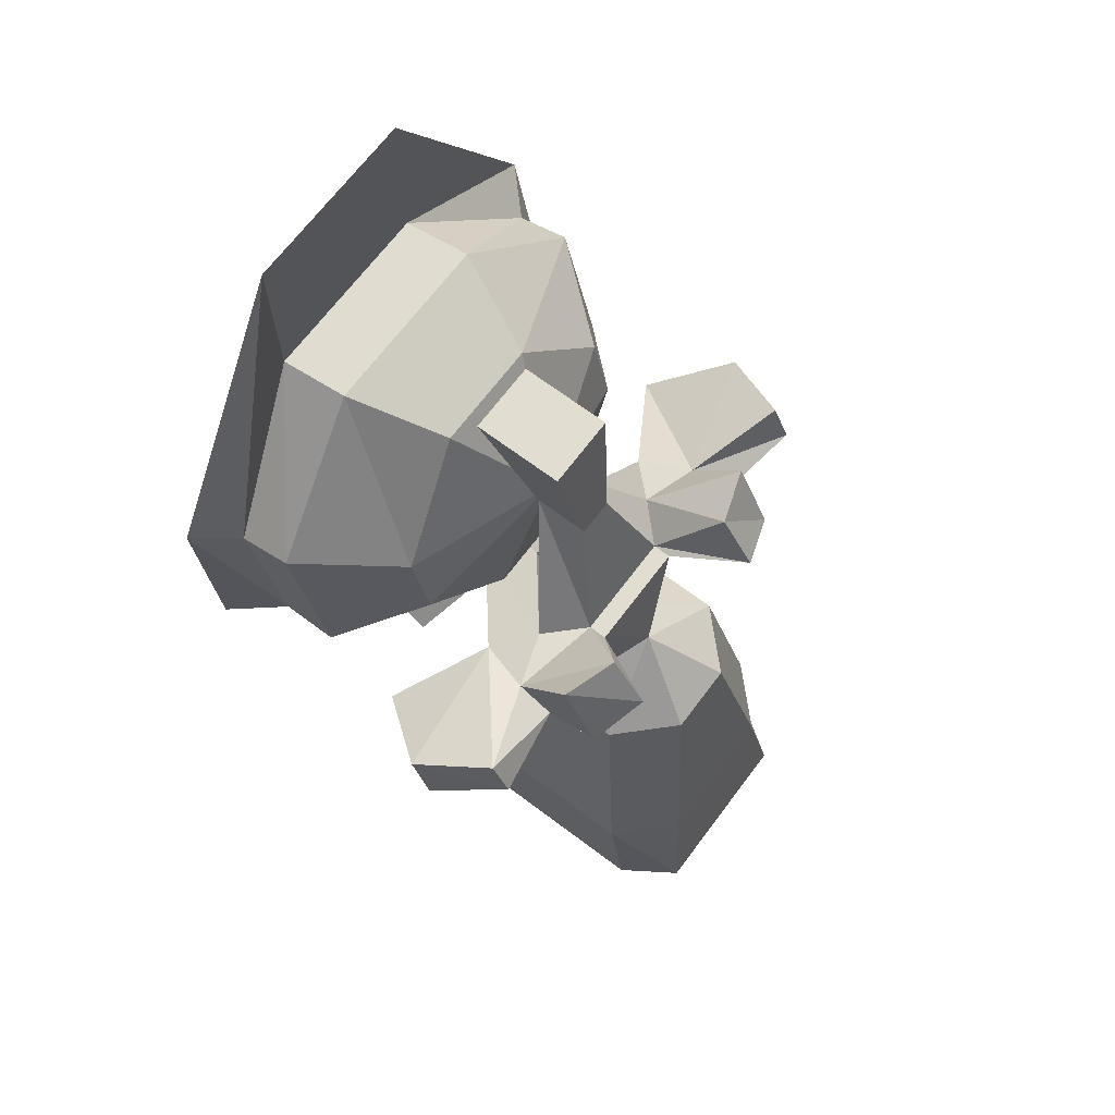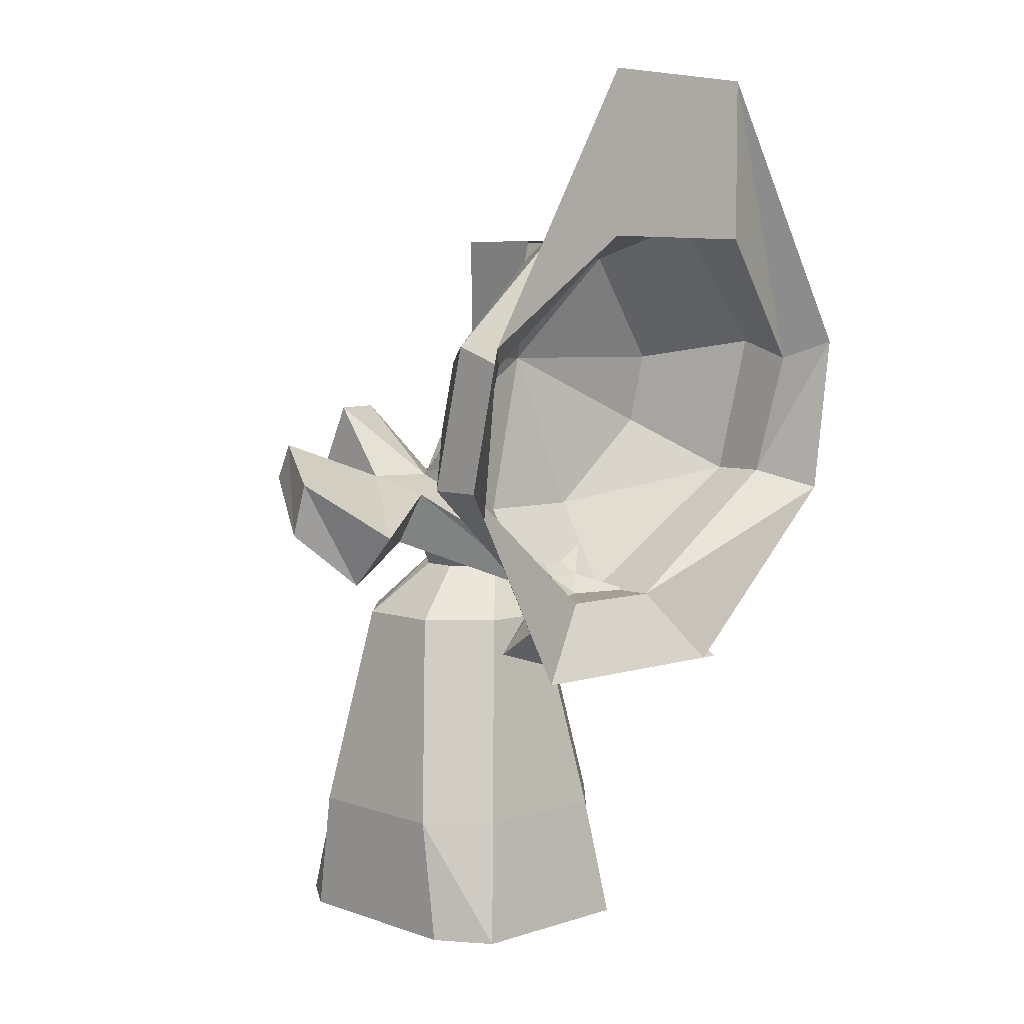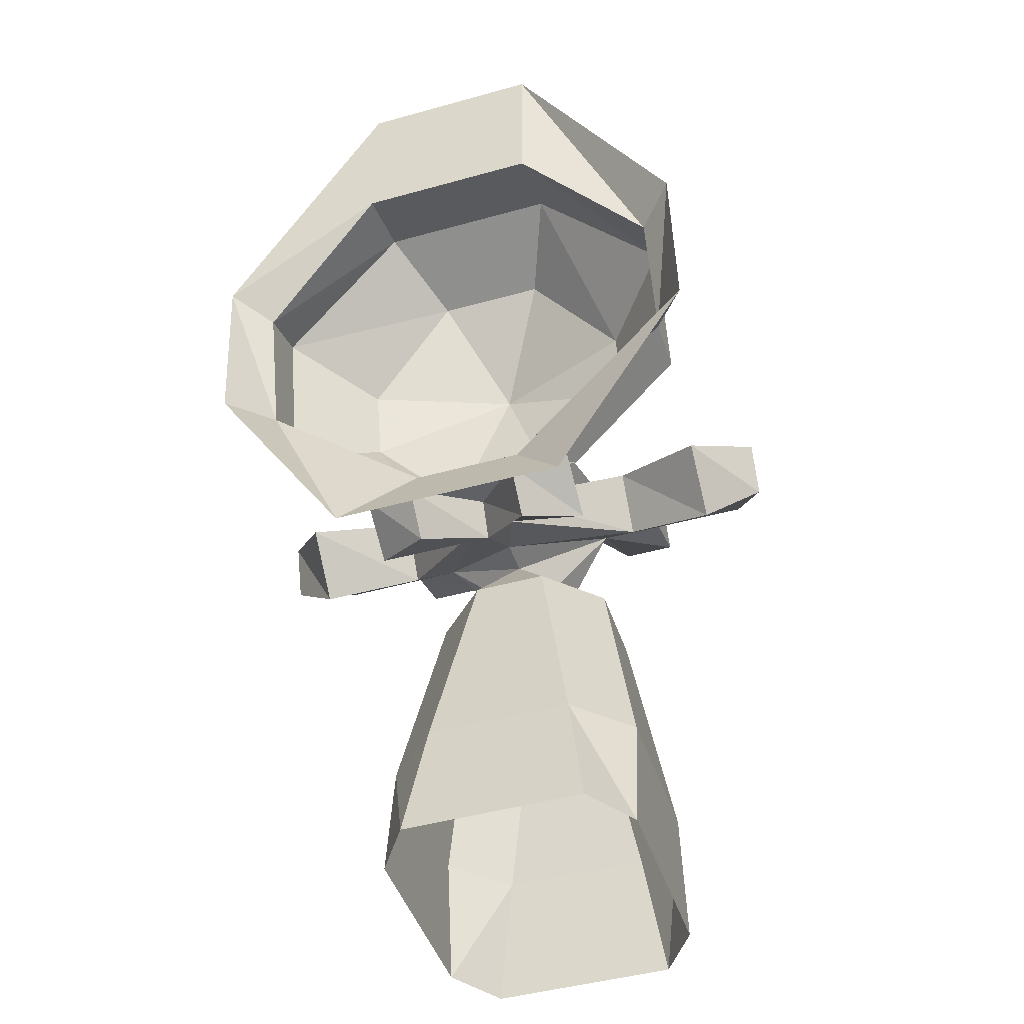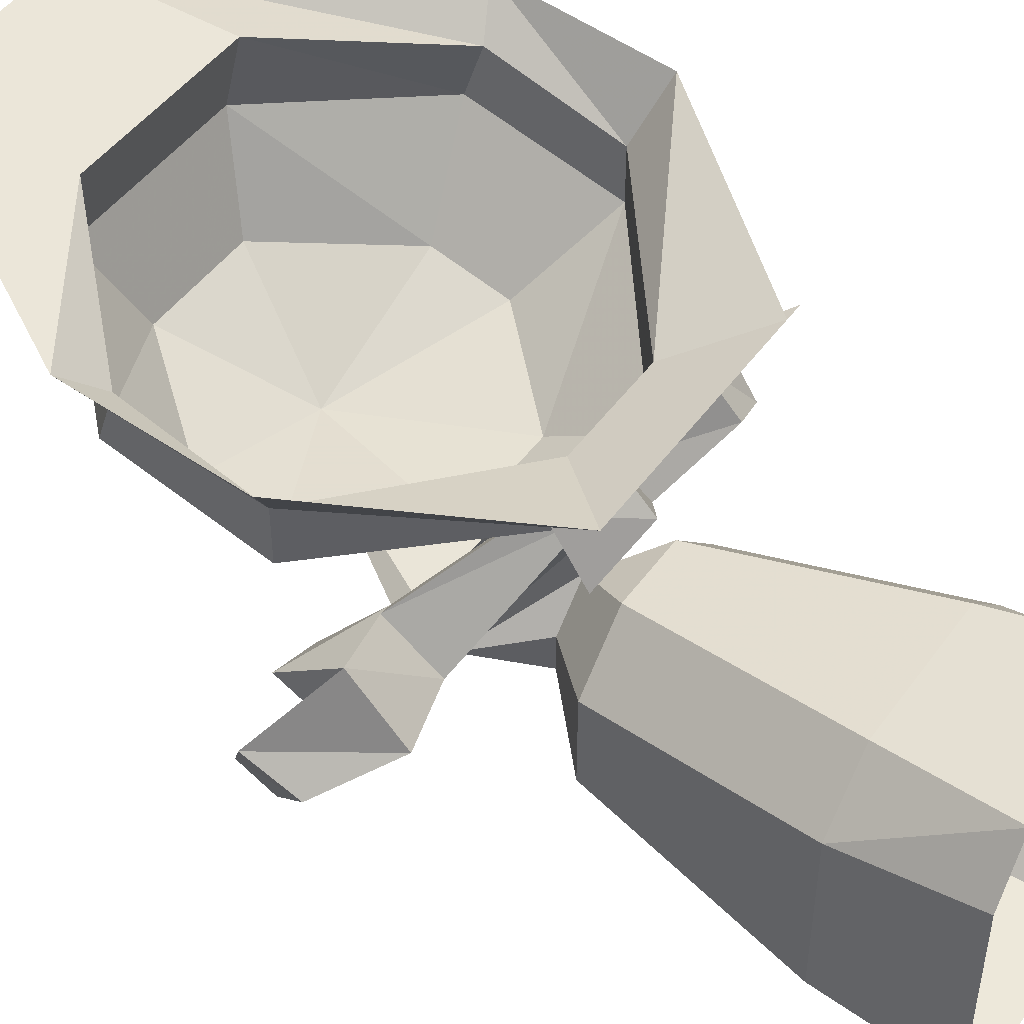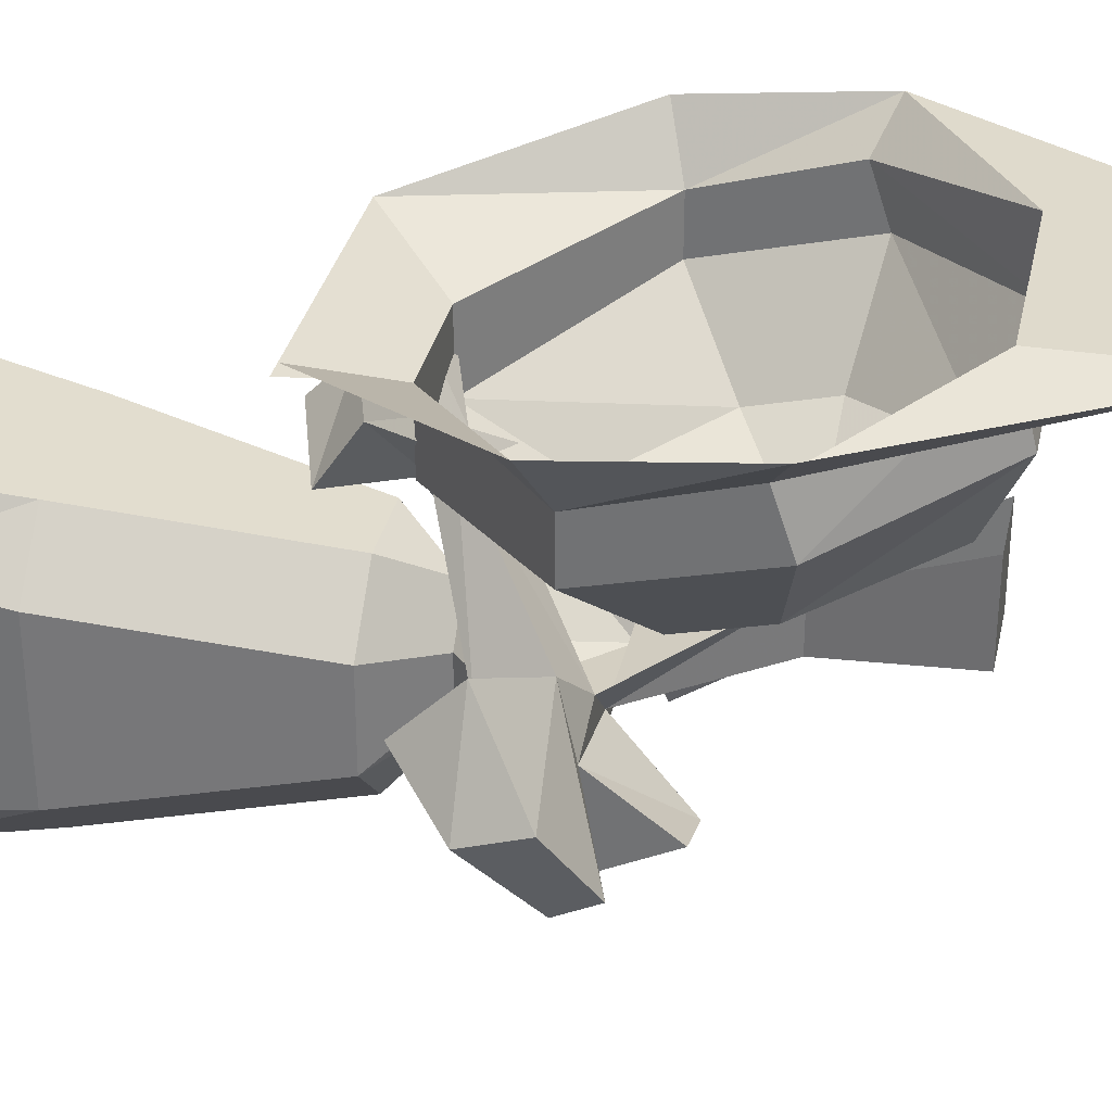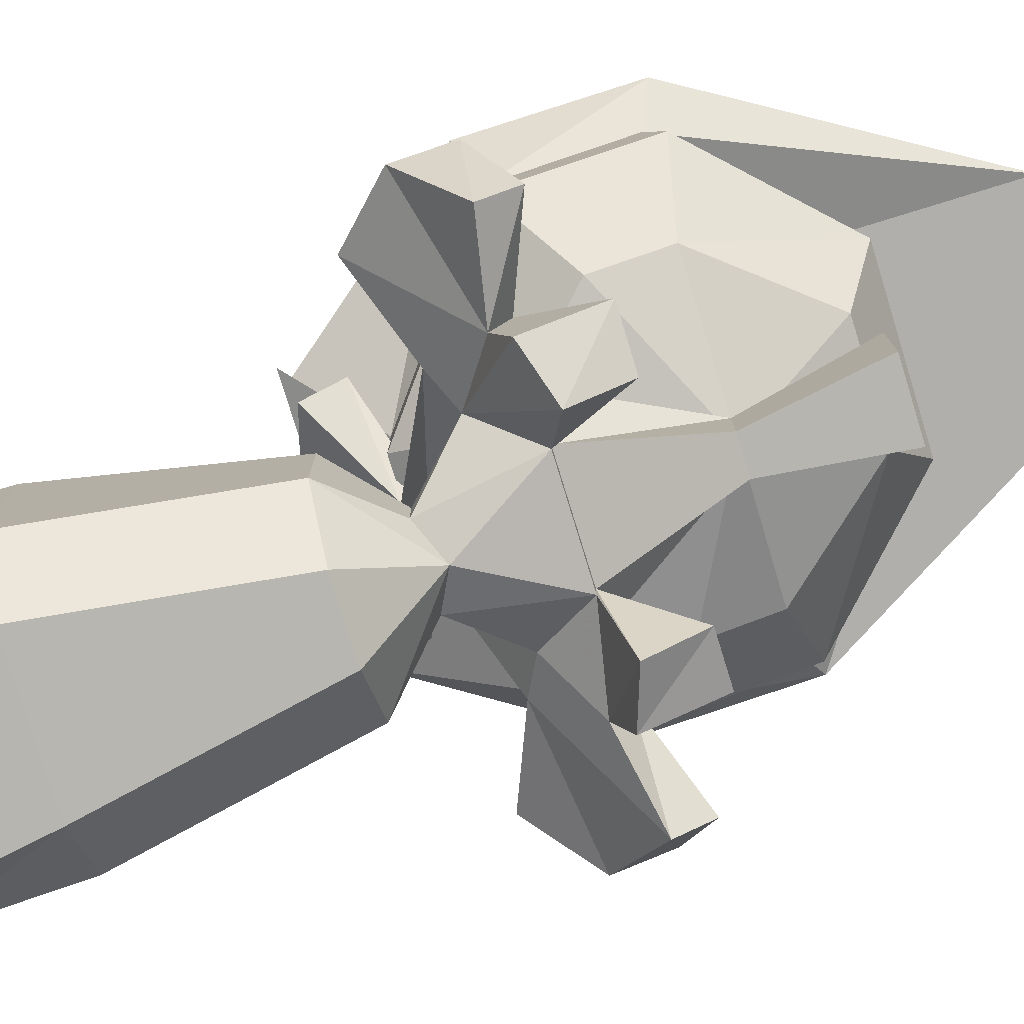
<metadata>
{"format":"obj","ext":"obj","renderer":"f3d","projection":"perspective","resolution":1024,"background":"white","views":[{"elev":68.4,"azim":-53.1,"up":"+Z"},{"elev":5.9,"azim":136.2,"up":"+Z"},{"elev":-45.5,"azim":-162.2,"up":"+Z"},{"elev":47.4,"azim":124.0,"up":"+Y"},{"elev":32.5,"azim":-78.0,"up":"+Y"},{"elev":-78.3,"azim":-72.9,"up":"+Y"}]}
</metadata>
<code>
v 0.03906 -1.484 -0.2656
v 0.05469 -1.508 -0.2656
v 0.05469 -1.516 -0.2109
v 0.03125 -1.492 -0.2109
v -0.03906 -1.484 -0.2656
v -0.03125 -1.492 -0.2109
v -0.05469 -1.508 -0.2656
v -0.05469 -1.516 -0.2109
v -0.05469 -1.594 -0.2656
v -0.05469 -1.586 -0.2109
v -0.03906 -1.617 -0.2656
v -0.03125 -1.609 -0.2109
v 0.03906 -1.617 -0.2656
v 0.03125 -1.609 -0.2109
v 0.05469 -1.594 -0.2656
v 0.05469 -1.586 -0.2109
v 0.04688 -1.578 -0.1641
v 0.04688 -1.523 -0.1641
v 0.02344 -1.5 -0.1641
v -0.02344 -1.5 -0.1641
v -0.04688 -1.523 -0.1641
v -0.04688 -1.578 -0.1641
v -0.02344 -1.602 -0.1641
v 0.02344 -1.602 -0.1641
v 0.01562 -1.594 -0.1172
v 0.03906 -1.57 -0.1172
v 0.03906 -1.531 -0.1172
v 0.01562 -1.508 -0.1172
v -0.01562 -1.508 -0.1172
v -0.03906 -1.531 -0.1172
v -0.03906 -1.57 -0.1172
v -0.01562 -1.594 -0.1172
v 0 -1.562 -0.08594
v -0.01562 -1.555 -0.09375
v 0.01562 -1.555 -0.09375
v 0.02344 -1.555 -0.04688
v -0.02344 -1.555 -0.04688
v -0.01562 -1.539 -0.09375
v 0 -1.523 -0.09375
v 0.01562 -1.539 -0.09375
v 0.03906 -1.539 -0.07031
v 0.0625 -1.555 -0.05469
v 0.03906 -1.586 -0.03906
v 0.02344 -1.547 -0.04688
v 0.03906 -1.531 -0.04688
v 0 -1.5 -0.07812
v 0 -1.508 -0.09375
v 0.007812 -1.484 -0.1016
v 0.05469 -1.531 -0.07812
v 0.1016 -1.562 -0.04688
v 0.0625 -1.539 -0.04688
v 0.0625 -1.562 -0.01562
v 0.0625 -1.578 -0.04688
v 0.03906 -1.57 -0.01562
v 0.007812 -1.508 0.007812
v 0.007812 -1.531 0.007812
v -0.02344 -1.547 -0.04688
v 0.007812 -1.477 -0.09375
v 0 -1.469 -0.1016
v -0.007812 -1.477 -0.09375
v 0.05469 -1.516 -0.05469
v 0.04688 -1.469 -0.125
v 0.04688 -1.445 -0.1094
v 0.02344 -1.438 -0.1172
v 0 -1.477 -0.1172
v -0.02344 -1.453 -0.1328
v -0.02344 -1.438 -0.1172
v -0.04688 -1.445 -0.1094
v -0.007812 -1.484 -0.1016
v -0.05469 -1.531 -0.07812
v -0.05469 -1.516 -0.05469
v -0.03906 -1.531 -0.04688
v -0.03906 -1.539 -0.07031
v 0.02344 -1.453 -0.1328
v 0.09375 -1.492 -0.07031
v 0.1016 -1.555 -0.03125
v 0.1172 -1.523 -0.04688
v 0.09375 -1.516 -0.09375
v 0.1172 -1.531 -0.07031
v -0.0625 -1.539 -0.04688
v -0.0625 -1.562 -0.01562
v -0.03906 -1.57 -0.01562
v -0.1016 -1.555 -0.03125
v -0.0625 -1.555 -0.05469
v -0.0625 -1.578 -0.04688
v -0.03906 -1.586 -0.03906
v -0.09375 -1.492 -0.07031
v -0.1172 -1.523 -0.04688
v -0.1016 -1.562 -0.04688
v -0.1172 -1.531 -0.07031
v -0.09375 -1.516 -0.09375
v -0.04688 -1.469 -0.125
v 0.02344 -1.477 -0.1016
v -0.02344 -1.477 -0.1016
v -0.02344 -1.445 -0.1016
v 0.02344 -1.445 -0.1016
v 0.09375 -1.461 -0.04688
v 0.0625 -1.492 -0.02344
v 0.02344 -1.5 -0.0625
v -0.02344 -1.5 -0.0625
v -0.09375 -1.461 -0.04688
v -0.09375 -1.438 -0.04688
v -0.1094 -1.414 -0.05469
v -0.04688 -1.43 -0.1328
v -0.09375 -1.445 0.01562
v -0.09375 -1.422 0.007812
v -0.1094 -1.406 0.01562
v -0.03906 -1.438 0.07031
v -0.03906 -1.406 0.0625
v -0.03906 -1.406 0.1328
v 0.03906 -1.438 0.07031
v 0.03906 -1.406 0.0625
v 0.03906 -1.406 0.1328
v 0.09375 -1.445 0.01562
v 0.09375 -1.422 0.007812
v 0.1094 -1.406 0.01562
v 0.09375 -1.438 -0.04688
v 0.1094 -1.414 -0.05469
v 0.05469 -1.43 -0.1328
v -0.05469 -1.43 -0.1328
v 0 -1.508 0.007812
v 0.0625 -1.484 0.007812
v 0.02344 -1.477 0.05469
v -0.02344 -1.477 0.05469
v -0.0625 -1.484 0.007812
v -0.0625 -1.492 -0.02344
v -0.007812 -1.531 0.007812
v -0.007812 -1.508 0.007812
v 0.01562 -1.523 0.0625
v -0.01562 -1.523 0.0625
v -0.01562 -1.484 0.0625
v 0.01562 -1.484 0.0625
f 1 2 3
f 1 3 4
f 1 4 5
f 5 4 6
f 5 6 7
f 7 6 8
f 7 8 9
f 9 8 10
f 9 10 11
f 11 10 12
f 11 12 13
f 13 12 14
f 13 14 15
f 15 14 16
f 15 16 2
f 2 16 3
f 3 16 17
f 3 17 18
f 3 18 4
f 4 18 19
f 4 19 6
f 6 19 20
f 6 20 8
f 8 20 21
f 8 21 10
f 10 21 22
f 10 22 12
f 12 22 23
f 12 23 14
f 14 23 24
f 14 24 16
f 16 24 17
f 17 24 25
f 17 25 26
f 17 26 18
f 18 26 27
f 18 27 19
f 19 27 28
f 19 28 20
f 20 28 29
f 20 29 21
f 21 29 30
f 21 30 22
f 22 30 31
f 22 31 23
f 23 31 32
f 23 32 24
f 24 32 25
f 33 33 35
f 33 34 38
f 33 38 39
f 33 39 39
f 33 39 40
f 33 40 35
f 25 32 33
f 25 33 32
f 32 33 31
f 32 31 34
f 32 34 33
f 32 33 33
f 33 35 26
f 33 26 25
f 33 25 35
f 35 40 27
f 35 27 26
f 35 26 40
f 34 38 30
f 34 30 31
f 34 31 33
f 93 97 98
f 93 98 99
f 93 99 94
f 94 99 100
f 94 100 101
f 95 102 103
f 95 103 104
f 102 106 107
f 102 107 103
f 106 109 110
f 106 110 107
f 109 112 113
f 109 113 110
f 112 115 116
f 112 116 113
f 115 117 116
f 116 117 118
f 118 117 119
f 119 117 96
f 119 96 120
f 120 96 95
f 121 100 99
f 121 99 98
f 121 98 122
f 121 122 123
f 121 123 124
f 121 124 125
f 121 125 126
f 121 126 100
f 100 126 101
f 101 126 105
f 105 126 125
f 105 125 108
f 108 125 124
f 108 124 111
f 111 124 123
f 111 123 114
f 114 123 122
f 114 122 97
f 97 122 98
f 38 39 29
f 38 29 30
f 38 30 39
f 39 30 29
f 39 29 28
f 39 28 39
f 39 39 29
f 29 39 28
f 28 39 27
f 28 27 40
f 28 40 39
f 39 40 27
f 27 40 26
f 35 25 26
f 31 30 38
f 31 38 34
f 25 33 33
f 33 35 36
f 33 36 37
f 33 37 34
f 35 40 41
f 35 41 36
f 36 41 42
f 36 42 43
f 36 43 44
f 36 44 45
f 36 45 41
f 41 45 46
f 41 46 47
f 41 47 48
f 41 48 49
f 41 49 42
f 42 49 50
f 42 50 51
f 42 51 52
f 42 52 53
f 42 53 43
f 43 53 54
f 43 54 44
f 44 54 45
f 44 45 55
f 44 55 56
f 44 56 57
f 44 57 37
f 44 37 36
f 58 59 60
f 58 60 46
f 58 46 61
f 58 61 48
f 58 48 62
f 58 62 63
f 58 63 64
f 58 64 59
f 59 64 65
f 59 65 66
f 59 66 67
f 59 67 68
f 59 68 60
f 60 68 69
f 60 69 70
f 60 70 71
f 60 71 72
f 60 72 46
f 46 72 47
f 47 72 73
f 47 73 70
f 47 70 69
f 47 69 65
f 47 65 48
f 48 65 62
f 62 65 74
f 62 74 63
f 63 74 64
f 64 74 65
f 61 46 45
f 61 45 51
f 61 51 75
f 61 75 49
f 61 49 48
f 51 76 77
f 51 77 75
f 75 77 78
f 75 78 49
f 49 78 79
f 49 79 50
f 50 79 76
f 50 76 51
f 45 54 52
f 45 52 51
f 80 81 82
f 80 82 57
f 80 57 72
f 80 72 71
f 80 71 83
f 80 83 84
f 80 84 85
f 80 85 81
f 81 85 86
f 81 86 82
f 82 86 37
f 82 37 57
f 57 37 73
f 57 73 72
f 71 87 88
f 71 88 83
f 83 88 89
f 83 89 84
f 84 89 90
f 84 90 91
f 84 91 70
f 84 70 73
f 84 73 85
f 85 73 86
f 86 73 37
f 37 73 34
f 34 73 38
f 88 90 89
f 90 88 87
f 90 87 91
f 91 87 71
f 91 71 70
f 68 92 69
f 69 92 66
f 69 66 65
f 67 66 92
f 67 92 68
f 54 53 52
f 76 79 77
f 77 79 78
f 33 33 36
f 47 39 39
f 47 39 73
f 73 39 38
f 47 41 39
f 39 41 40
f 57 56 127
f 57 127 128
f 57 128 72
f 56 129 130
f 56 130 127
f 127 130 128
f 128 130 131
f 131 130 132
f 132 130 129
f 132 129 56
f 132 56 55
f 93 94 95
f 93 95 96
f 93 96 97
f 94 101 102
f 94 102 95
f 101 105 106
f 101 106 102
f 105 108 109
f 105 109 106
f 108 111 112
f 108 112 109
f 111 114 115
f 111 115 112
f 114 97 117
f 114 117 115
f 97 96 117

</code>
